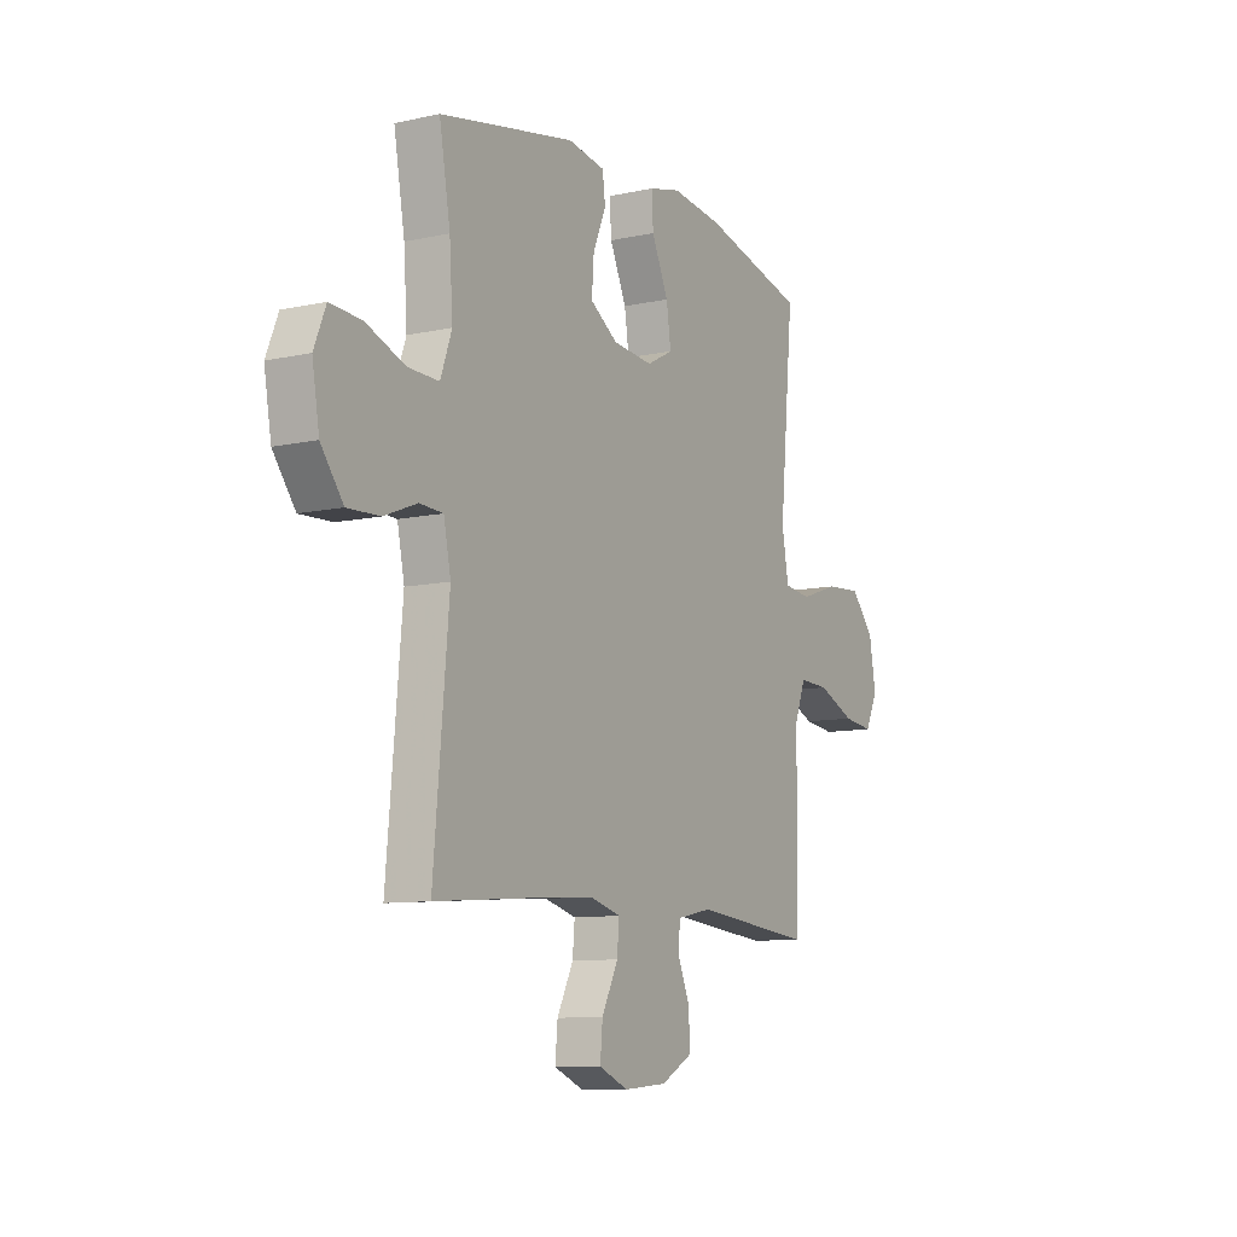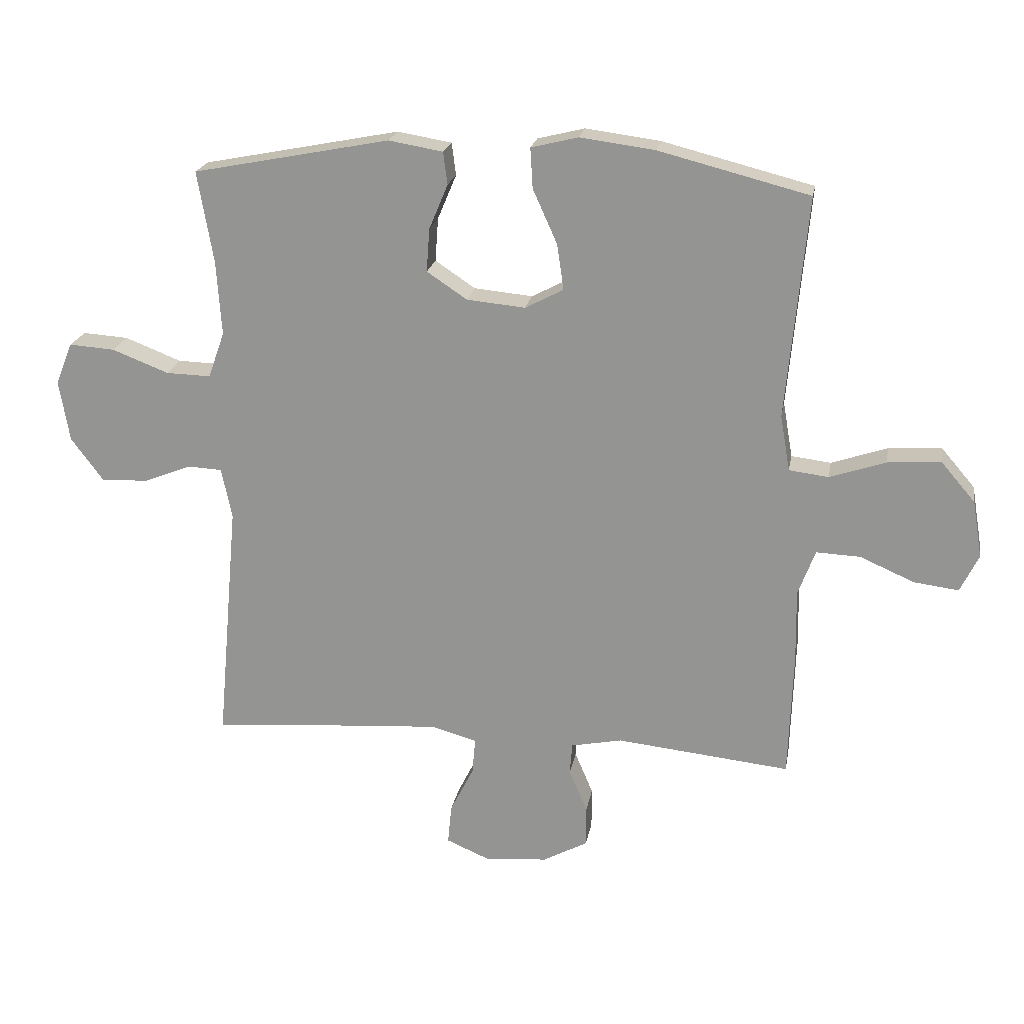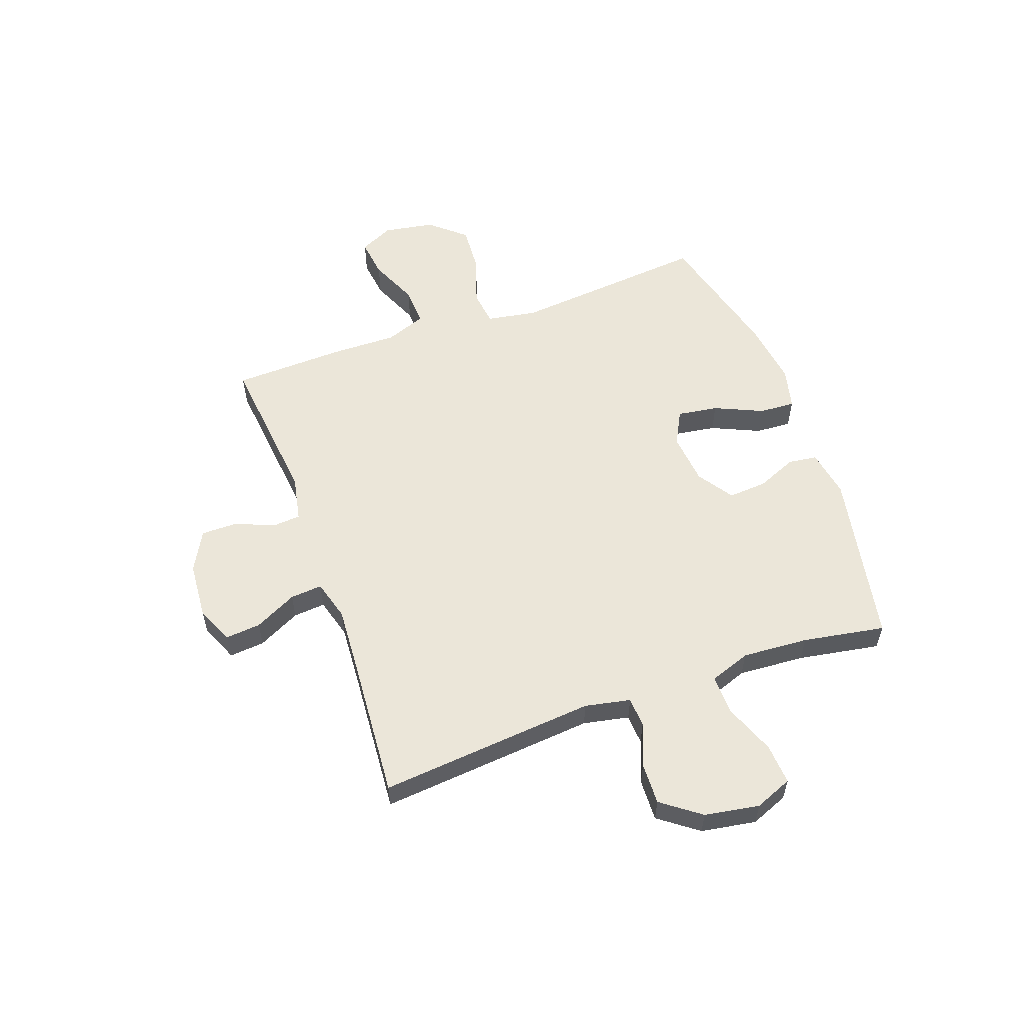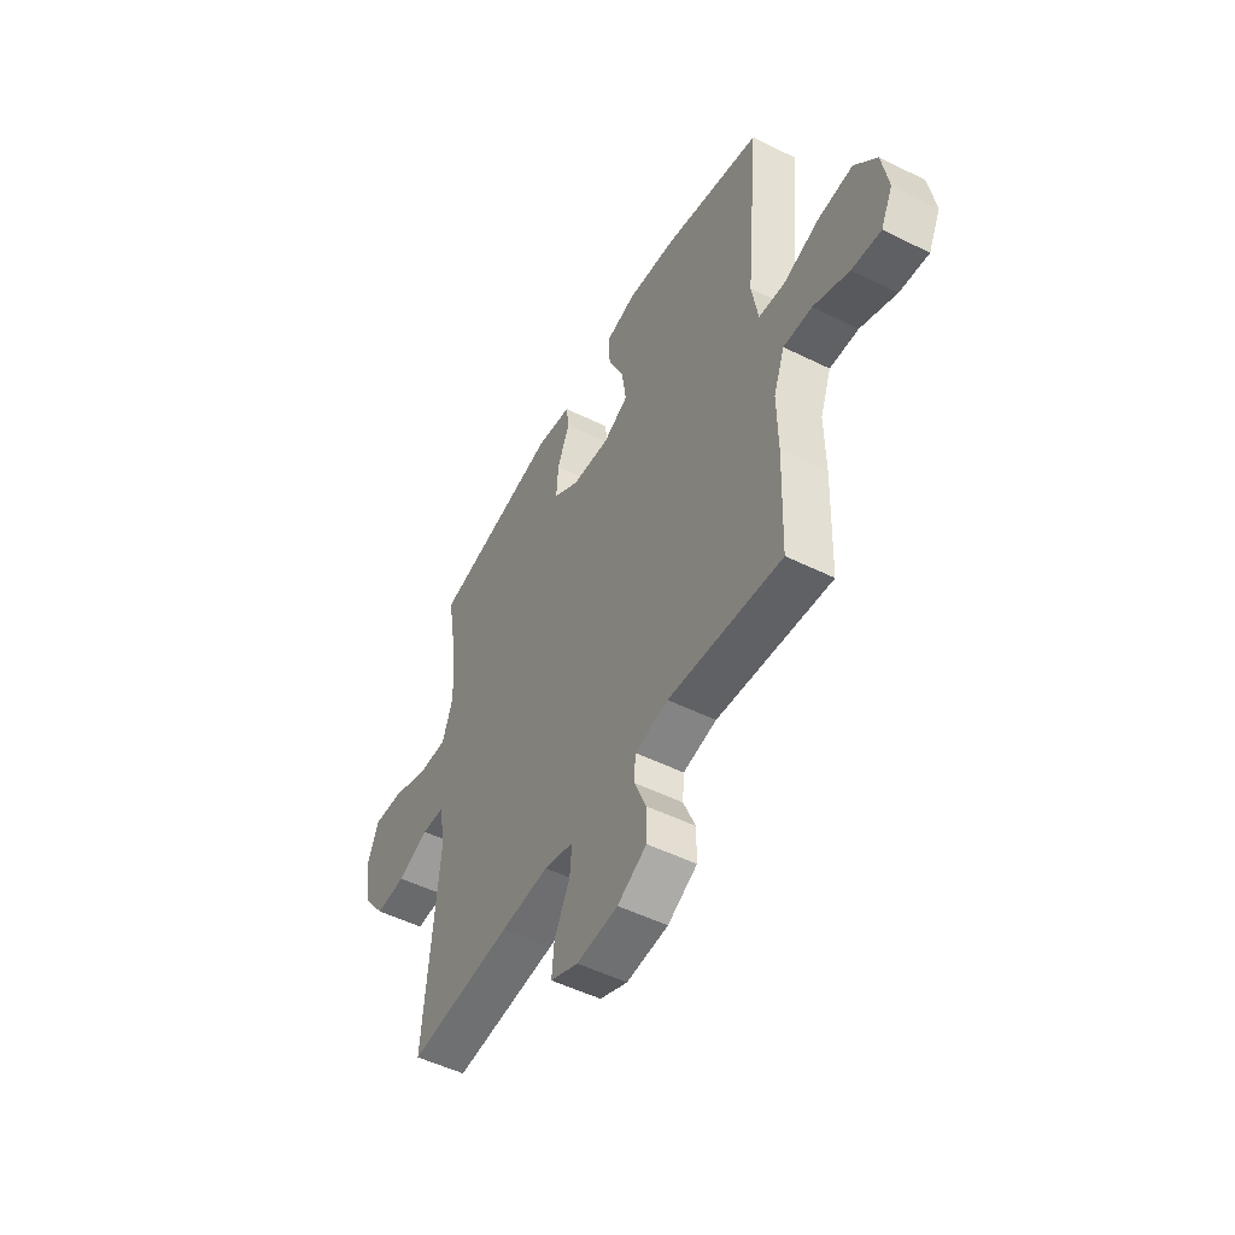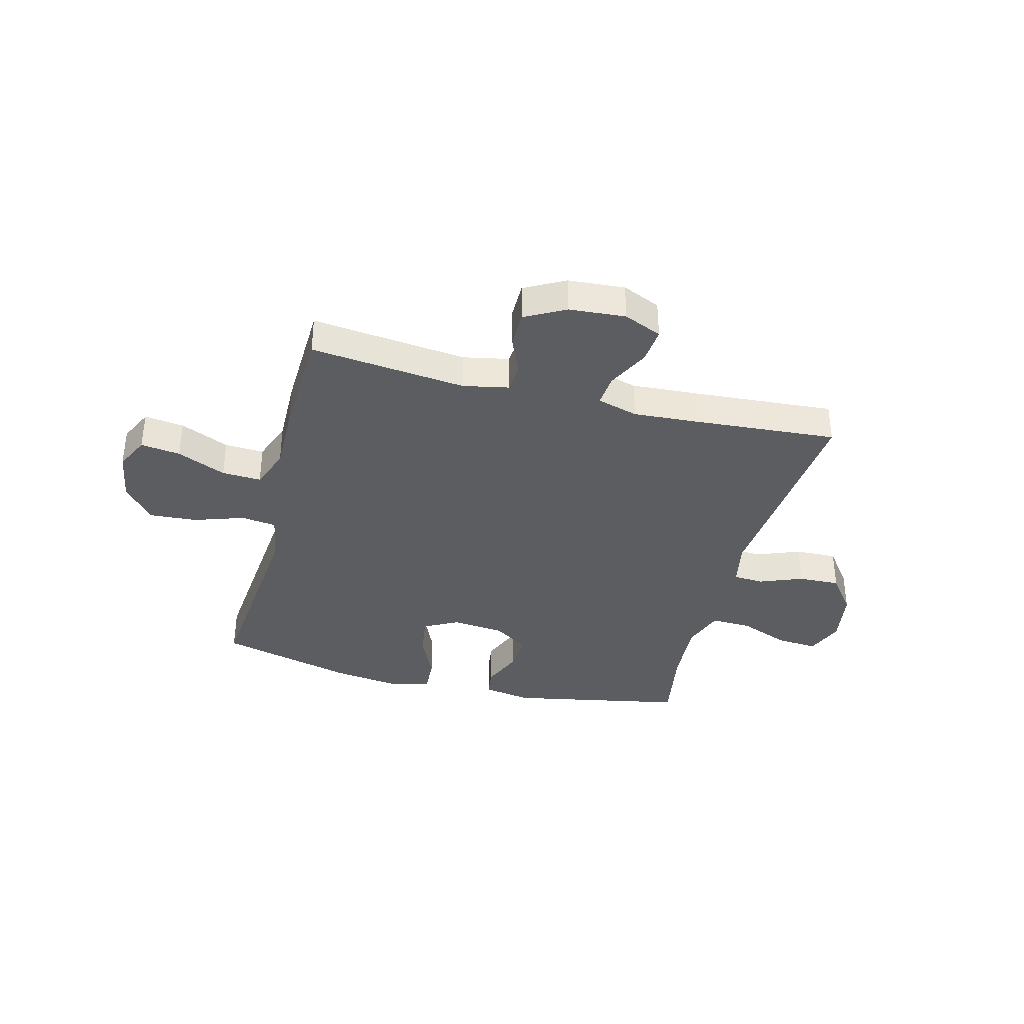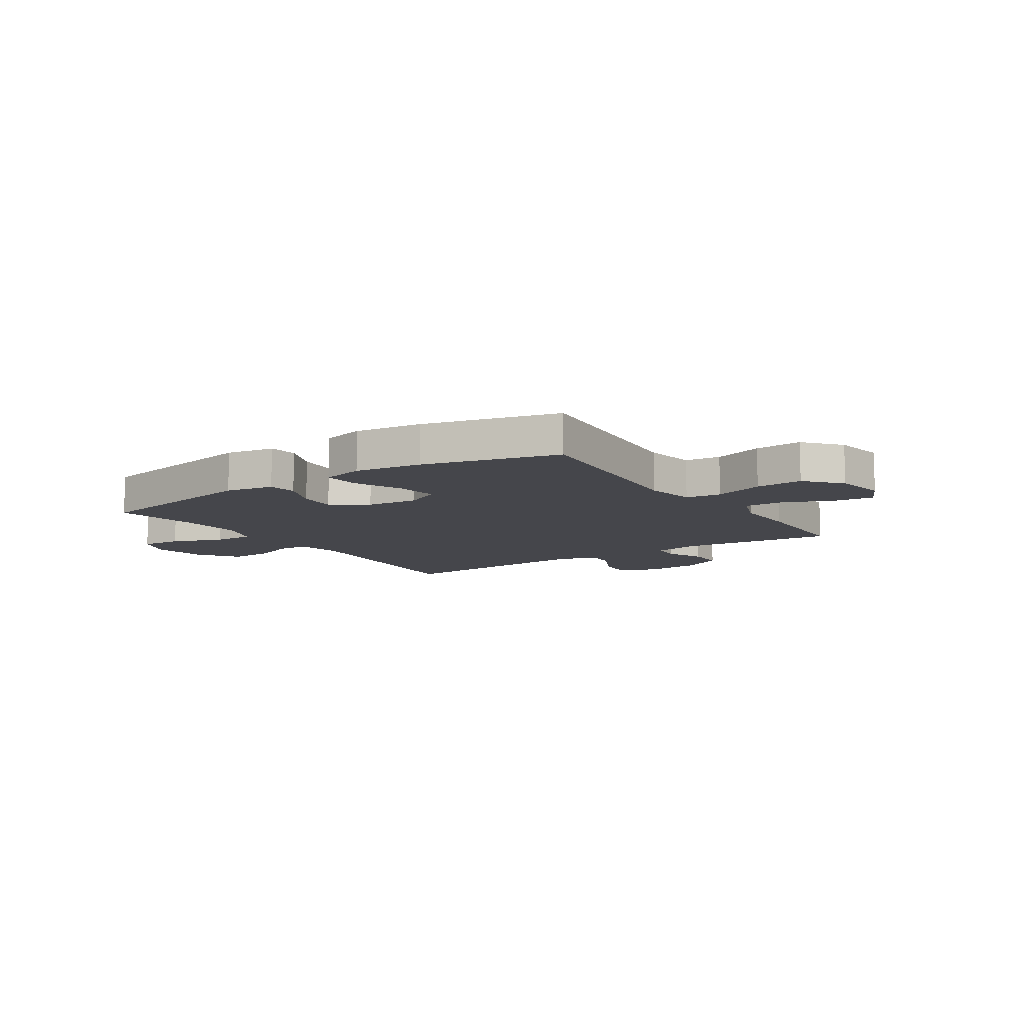
<metadata>
{"format":"obj","ext":"obj","renderer":"f3d","projection":"perspective","resolution":1024,"background":"white","views":[{"elev":-9.6,"azim":-60.1,"up":"+Z"},{"elev":21.0,"azim":9.9,"up":"+Z"},{"elev":56.2,"azim":-109.8,"up":"+Y"},{"elev":-50.9,"azim":61.6,"up":"+Z"},{"elev":-36.8,"azim":165.5,"up":"+Y"},{"elev":-10.0,"azim":33.6,"up":"+Y"}]}
</metadata>
<code>
v -0.5 0.07 0.5
v -0.177 0.07 0.563
v -0.088 0.07 0.548
v -0.081 0.07 0.495
v -0.112 0.07 0.421
v -0.117 0.07 0.35
v -0.051 0.07 0.306
v 0.045 0.07 0.297
v 0.108 0.07 0.33
v 0.097 0.07 0.405
v 0.057 0.07 0.494
v 0.053 0.07 0.56
v 0.13 0.07 0.579
v 0.253 0.07 0.563
v 0.5 0.07 0.5
v 0.466 0.07 0.136
v 0.482 0.07 0.044
v 0.547 0.07 0.036
v 0.639 0.07 0.067
v 0.726 0.07 0.073
v 0.782 0.07 0.008
v 0.798 0.07 -0.086
v 0.768 0.07 -0.148
v 0.695 0.07 -0.139
v 0.605 0.07 -0.1
v 0.533 0.07 -0.097
v 0.505 0.07 -0.172
v 0.507 0.07 -0.293
v 0.5 0.07 -0.5
v 0.214 0.07 -0.47
v 0.13 0.07 -0.487
v 0.126 0.07 -0.539
v 0.156 0.07 -0.61
v 0.156 0.07 -0.677
v 0.082 0.07 -0.717
v -0.022 0.07 -0.725
v -0.092 0.07 -0.695
v -0.086 0.07 -0.63
v -0.047 0.07 -0.552
v -0.042 0.07 -0.493
v -0.117 0.07 -0.472
v -0.238 0.07 -0.48
v -0.5 0.07 -0.5
v -0.464 0.07 -0.1
v -0.481 0.07 -0.016
v -0.537 0.07 -0.013
v -0.616 0.07 -0.044
v -0.693 0.07 -0.047
v -0.746 0.07 0.024
v -0.763 0.07 0.125
v -0.735 0.07 0.194
v -0.66 0.07 0.189
v -0.567 0.07 0.153
v -0.493 0.07 0.151
v -0.466 0.07 0.227
v -0.474 0.07 0.349
v -0.5 0 0.5
v -0.177 0 0.563
v -0.088 0 0.548
v -0.081 0 0.495
v -0.112 0 0.421
v -0.117 0 0.35
v -0.051 0 0.306
v 0.045 0 0.297
v 0.108 0 0.33
v 0.097 0 0.405
v 0.057 0 0.494
v 0.053 0 0.56
v 0.13 0 0.579
v 0.253 0 0.563
v 0.5 0 0.5
v 0.466 0 0.136
v 0.482 0 0.044
v 0.547 0 0.036
v 0.639 0 0.067
v 0.726 0 0.073
v 0.782 0 0.008
v 0.798 0 -0.086
v 0.768 0 -0.148
v 0.695 0 -0.139
v 0.605 0 -0.1
v 0.533 0 -0.097
v 0.505 0 -0.172
v 0.507 0 -0.293
v 0.5 0 -0.5
v 0.214 0 -0.47
v 0.13 0 -0.487
v 0.126 0 -0.539
v 0.156 0 -0.61
v 0.156 0 -0.677
v 0.082 0 -0.717
v -0.022 0 -0.725
v -0.092 0 -0.695
v -0.086 0 -0.63
v -0.047 0 -0.552
v -0.042 0 -0.493
v -0.117 0 -0.472
v -0.238 0 -0.48
v -0.5 0 -0.5
v -0.464 0 -0.1
v -0.481 0 -0.016
v -0.537 0 -0.013
v -0.616 0 -0.044
v -0.693 0 -0.047
v -0.746 0 0.024
v -0.763 0 0.125
v -0.735 0 0.194
v -0.66 0 0.189
v -0.567 0 0.153
v -0.493 0 0.151
v -0.466 0 0.227
v -0.474 0 0.349
f 50 51 52 53
f 50 53 54
f 49 50 54
f 46 47 48 49
f 45 46 49 54
f 44 45 54 55
f 42 43 44
f 41 42 44 55
f 36 37 38 39
f 36 39 40
f 35 36 40
f 32 33 34 35
f 31 32 35 40
f 30 31 40 41
f 27 28 29 30
f 26 27 30 41
f 22 23 24 25
f 22 25 26
f 21 22 26
f 18 19 20 21
f 18 21 26
f 17 18 26 41
f 13 14 15 16
f 10 11 12 13
f 9 10 13 16
f 8 9 16 17
f 2 3 4 5
f 56 1 2 5
f 56 5 6
f 55 56 6 7
f 17 41 55
f 7 8 17 55
f 109 108 107 106
f 110 109 106
f 110 106 105
f 105 104 103 102
f 110 105 102 101
f 111 110 101 100
f 100 99 98
f 111 100 98 97
f 95 94 93 92
f 96 95 92
f 96 92 91
f 91 90 89 88
f 96 91 88 87
f 97 96 87 86
f 86 85 84 83
f 97 86 83 82
f 81 80 79 78
f 82 81 78
f 82 78 77
f 77 76 75 74
f 82 77 74
f 97 82 74 73
f 72 71 70 69
f 69 68 67 66
f 72 69 66 65
f 73 72 65 64
f 61 60 59 58
f 61 58 57 112
f 62 61 112
f 63 62 112 111
f 111 97 73
f 111 73 64 63
f 1 57 58 2
f 2 58 59 3
f 3 59 60 4
f 4 60 61 5
f 5 61 62 6
f 6 62 63 7
f 7 63 64 8
f 8 64 65 9
f 9 65 66 10
f 10 66 67 11
f 11 67 68 12
f 12 68 69 13
f 13 69 70 14
f 14 70 71 15
f 15 71 72 16
f 16 72 73 17
f 17 73 74 18
f 18 74 75 19
f 19 75 76 20
f 20 76 77 21
f 21 77 78 22
f 22 78 79 23
f 23 79 80 24
f 24 80 81 25
f 25 81 82 26
f 26 82 83 27
f 27 83 84 28
f 28 84 85 29
f 29 85 86 30
f 30 86 87 31
f 31 87 88 32
f 32 88 89 33
f 33 89 90 34
f 34 90 91 35
f 35 91 92 36
f 36 92 93 37
f 37 93 94 38
f 38 94 95 39
f 39 95 96 40
f 40 96 97 41
f 41 97 98 42
f 42 98 99 43
f 43 99 100 44
f 44 100 101 45
f 45 101 102 46
f 46 102 103 47
f 47 103 104 48
f 48 104 105 49
f 49 105 106 50
f 50 106 107 51
f 51 107 108 52
f 52 108 109 53
f 53 109 110 54
f 54 110 111 55
f 55 111 112 56
f 56 112 57 1

</code>
